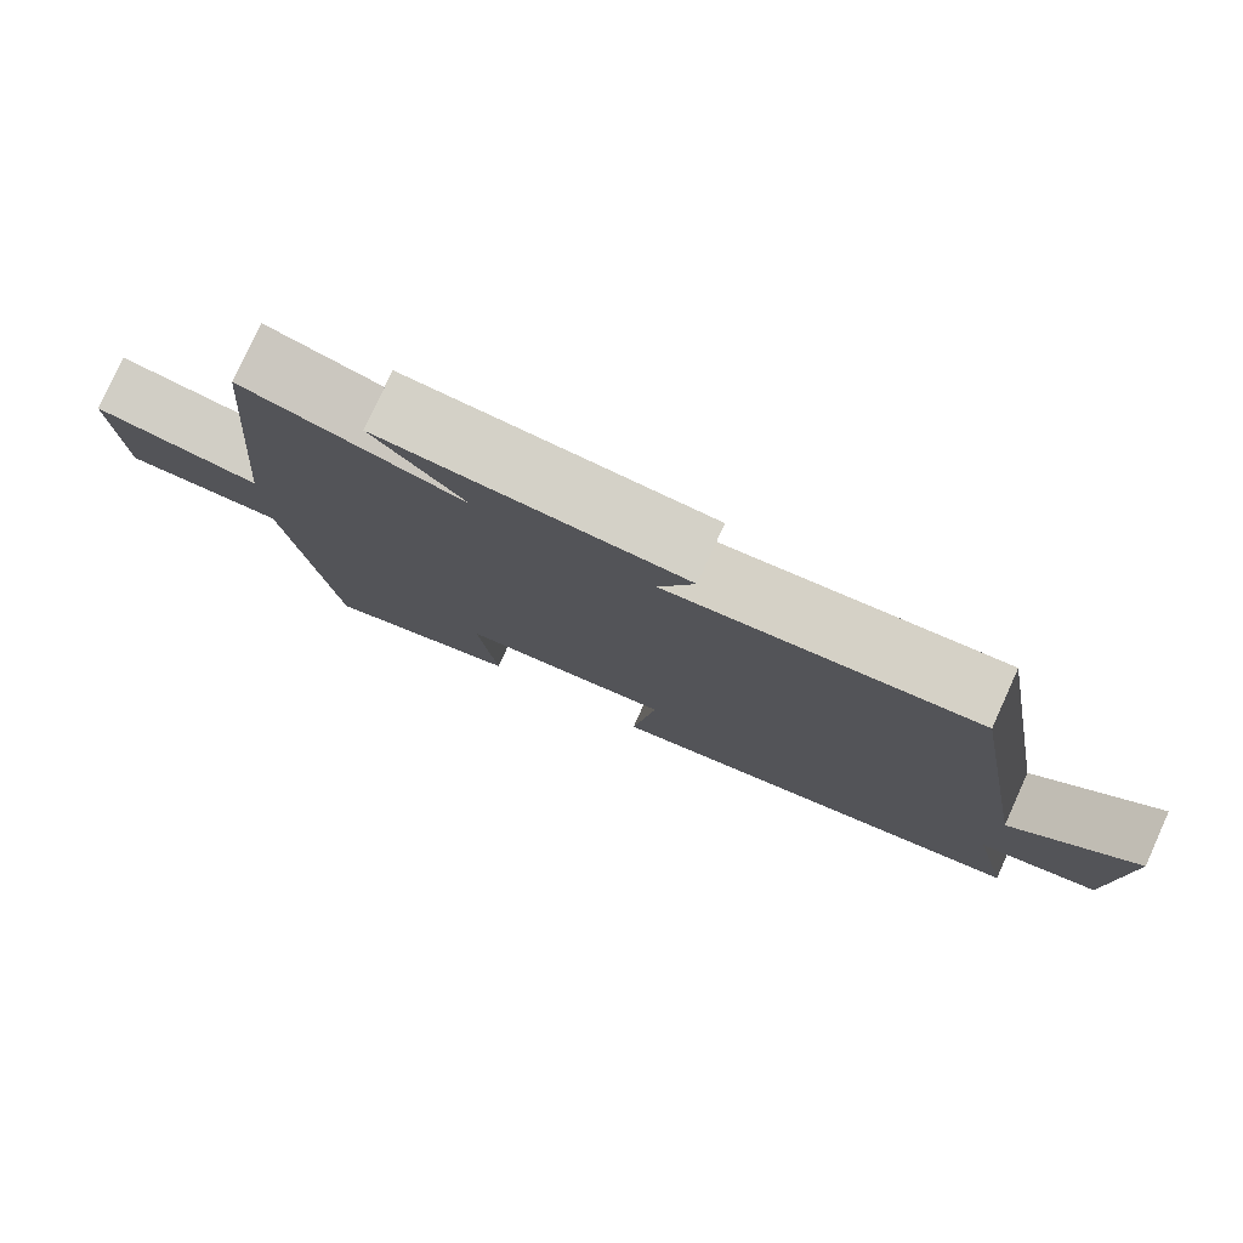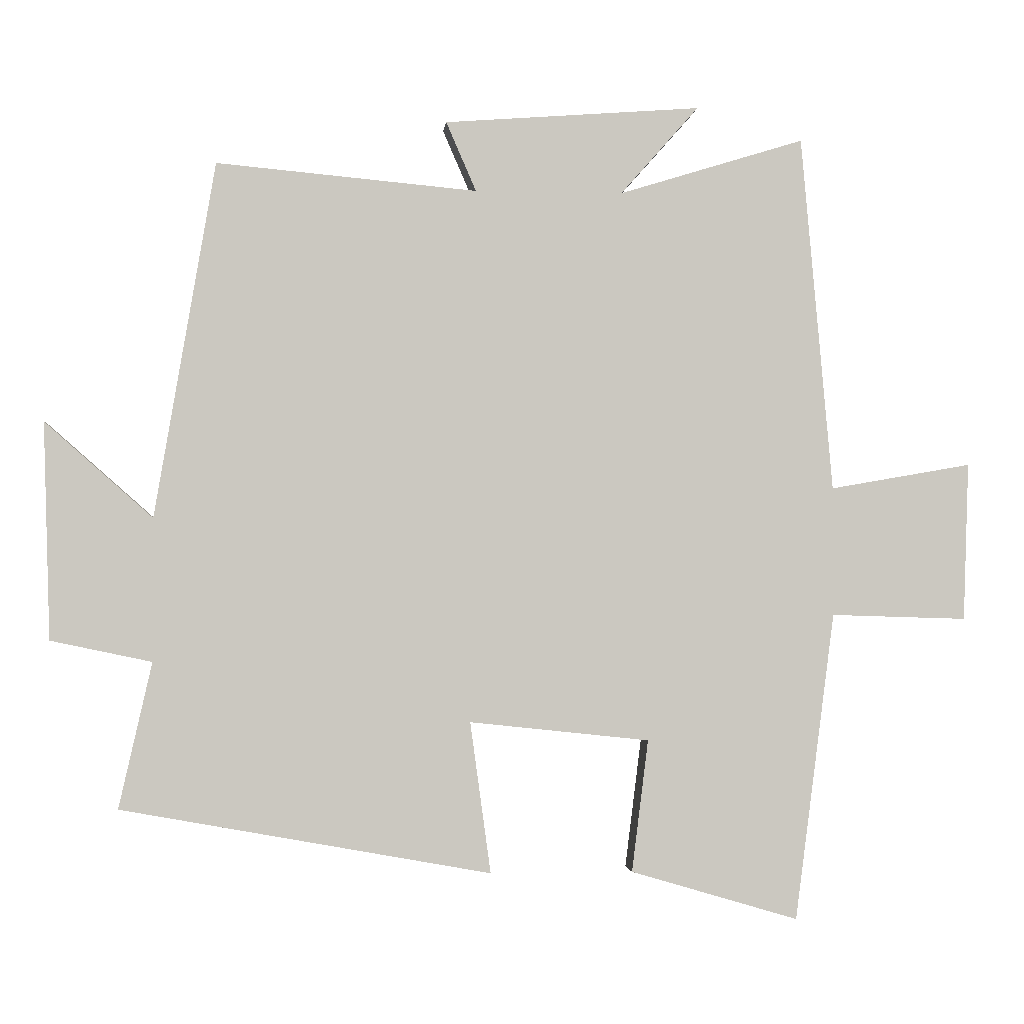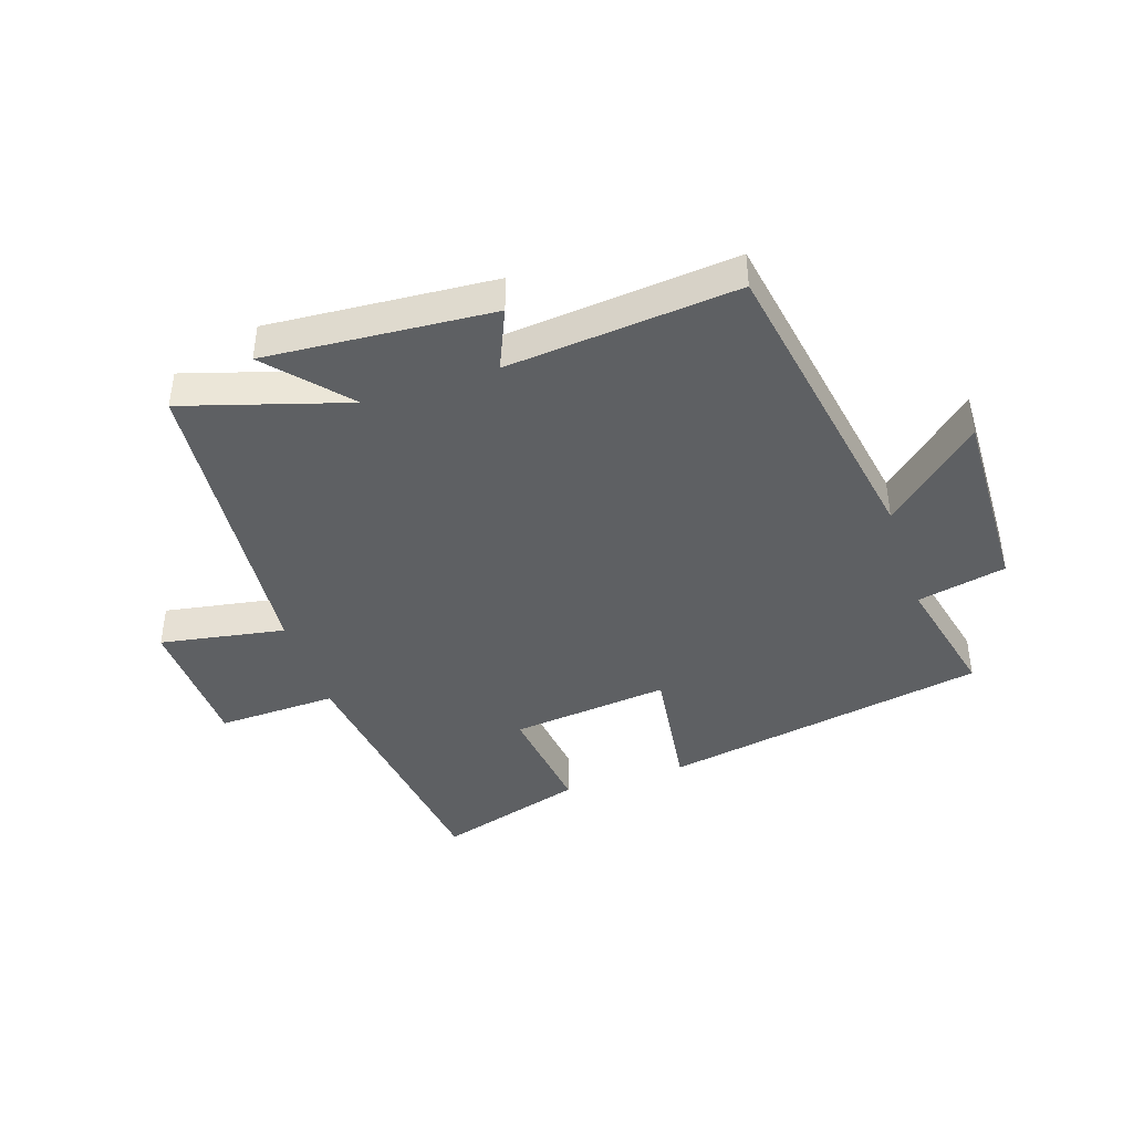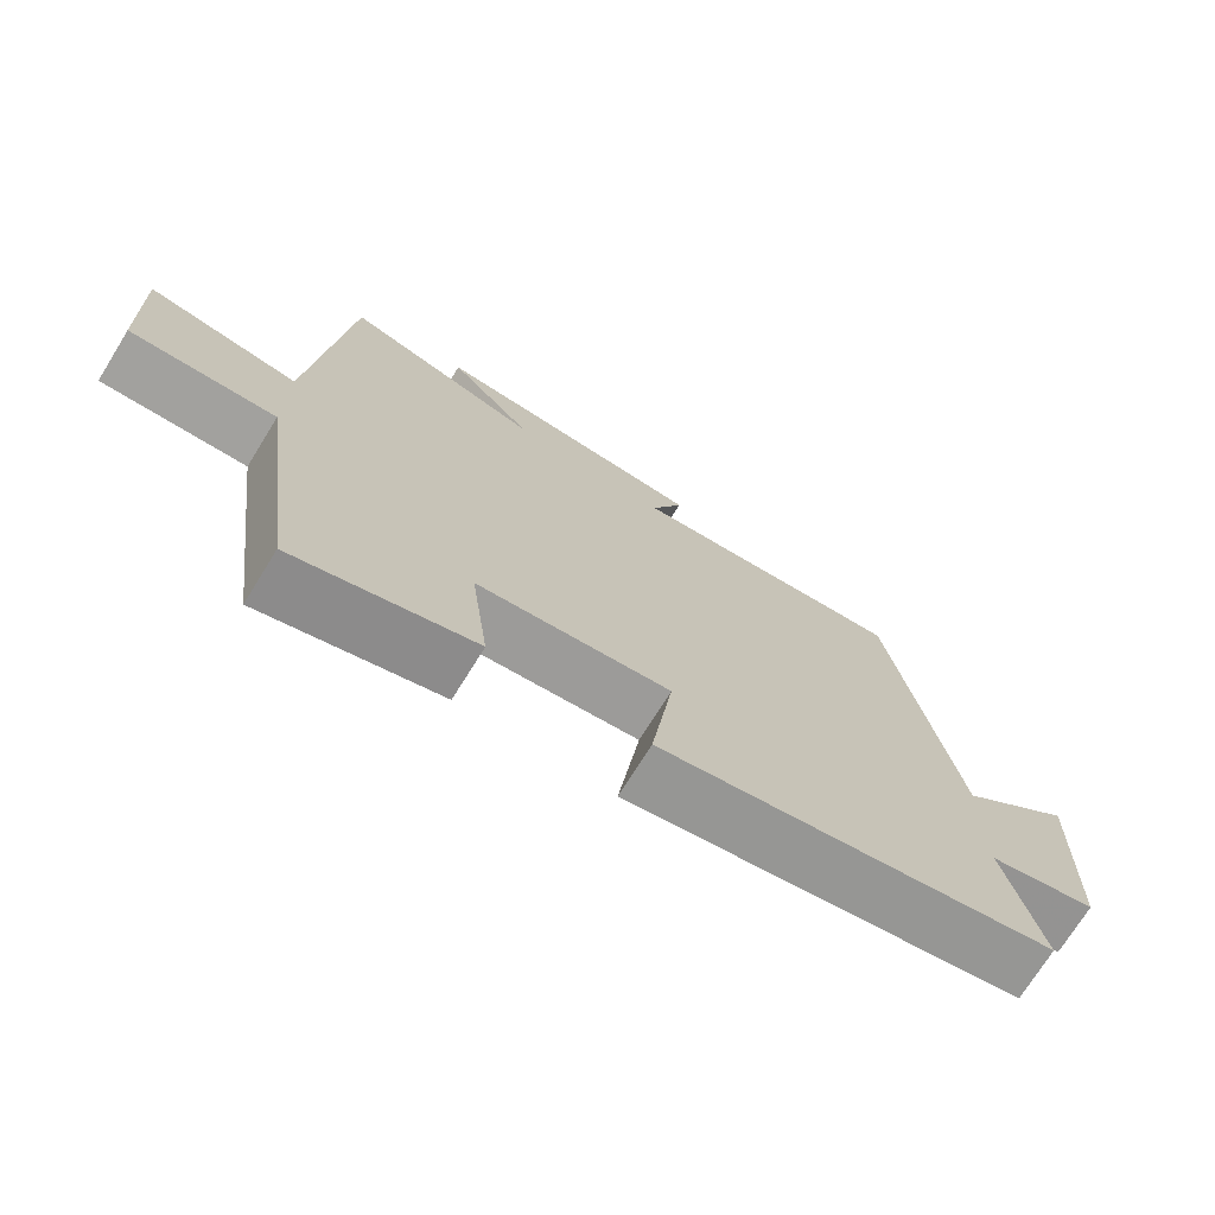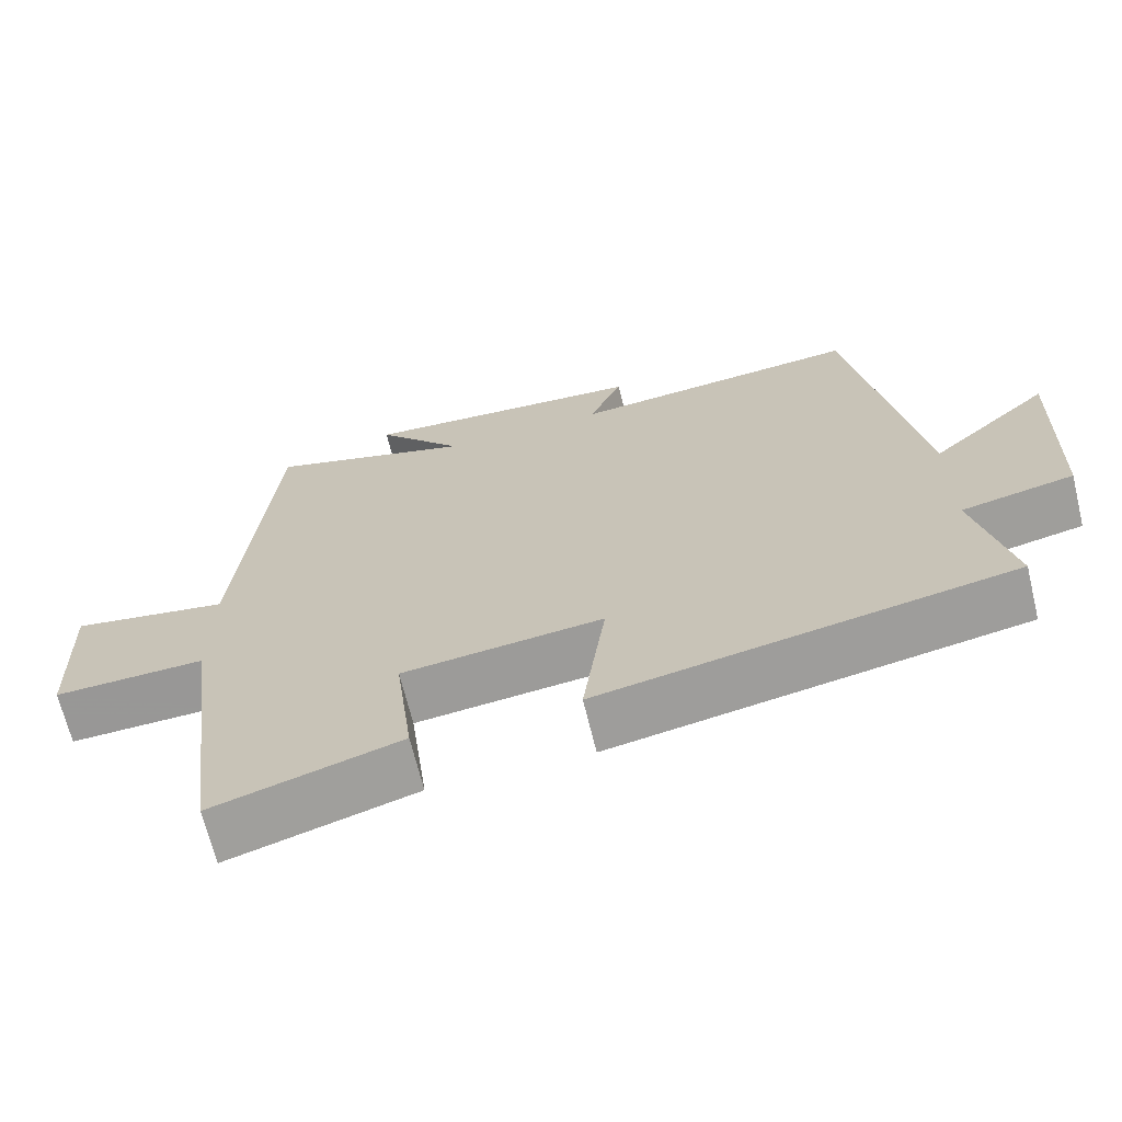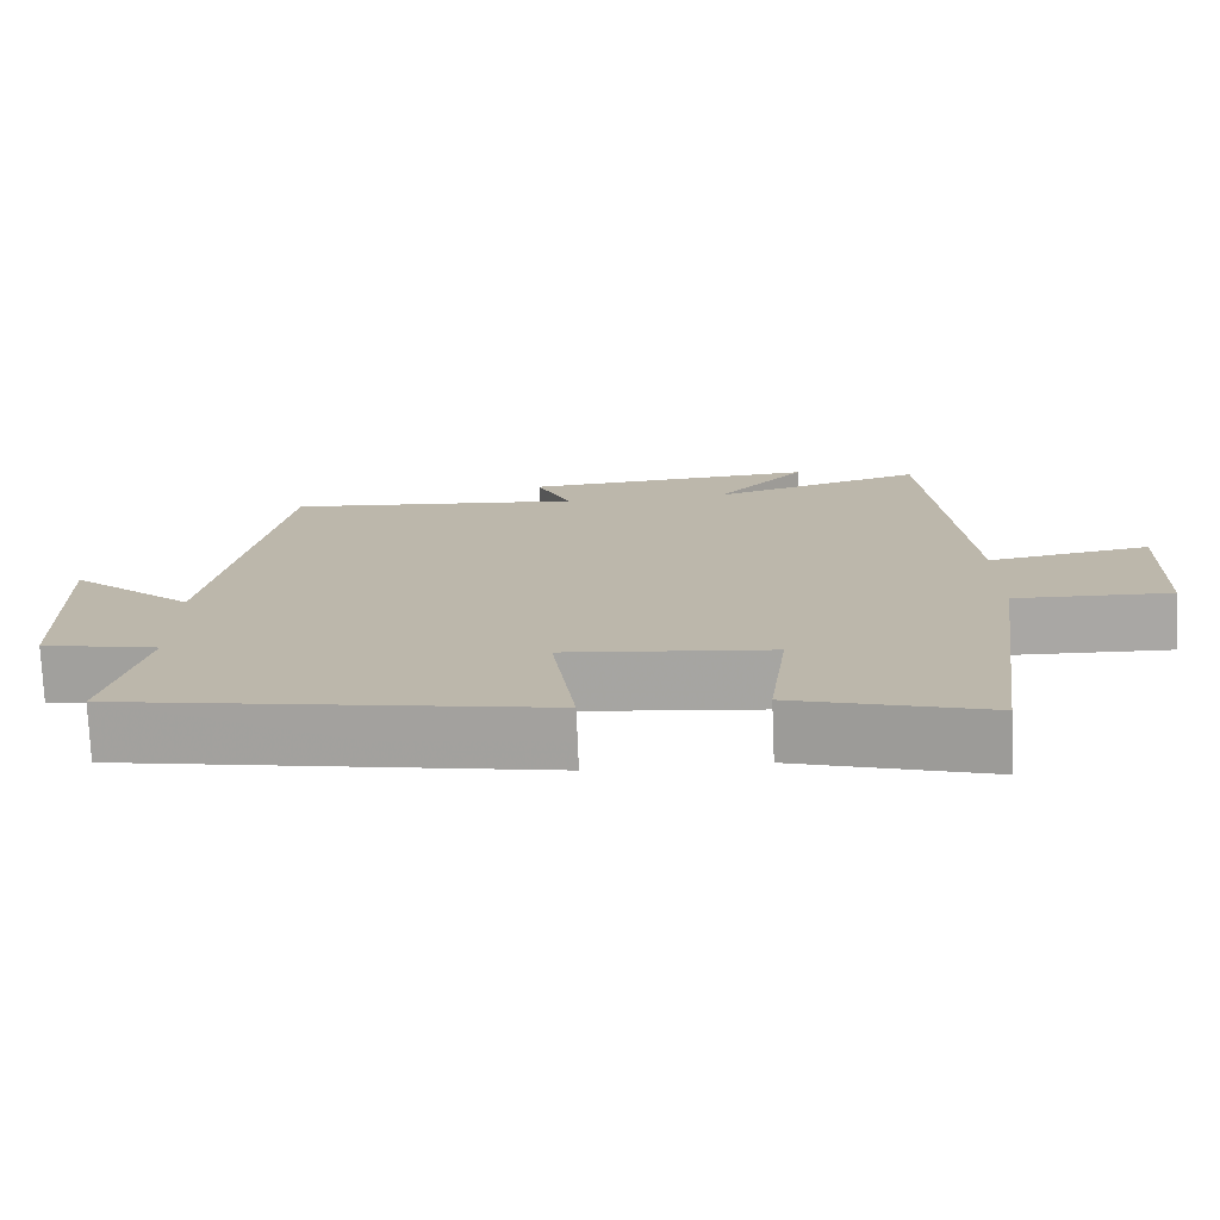
<metadata>
{"format":"obj","ext":"obj","renderer":"f3d","projection":"perspective","resolution":1024,"background":"white","views":[{"elev":78.9,"azim":24.4,"up":"+Z"},{"elev":-2.0,"azim":174.7,"up":"+Z"},{"elev":-42.1,"azim":18.5,"up":"+Y"},{"elev":-72.7,"azim":-31.8,"up":"+Z"},{"elev":-67.8,"azim":13.7,"up":"+Z"},{"elev":-75.1,"azim":-177.6,"up":"+Z"}]}
</metadata>
<code>
v 0.412 0.07 0.535
v 0.5 0.07 0.017
v 0.657 0.07 0.156
v 0.647 0.07 -0.16
v 0.5 0.07 -0.191
v 0.548 0.07 -0.403
v 0.01 0.07 -0.5
v 0.04 0.07 -0.28
v -0.222 0.07 -0.308
v -0.198 0.07 -0.5
v -0.442 0.07 -0.572
v -0.5 0.07 -0.124
v -0.698 0.07 -0.13
v -0.706 0.07 0.1
v -0.5 0.07 0.064
v -0.454 0.07 0.583
v -0.184 0.07 0.5
v -0.298 0.07 0.629
v 0.076 0.07 0.601
v 0.032 0.07 0.5
v 0.412 0 0.535
v 0.5 0 0.017
v 0.657 0 0.156
v 0.647 0 -0.16
v 0.5 0 -0.191
v 0.548 0 -0.403
v 0.01 0 -0.5
v 0.04 0 -0.28
v -0.222 0 -0.308
v -0.198 0 -0.5
v -0.442 0 -0.572
v -0.5 0 -0.124
v -0.698 0 -0.13
v -0.706 0 0.1
v -0.5 0 0.064
v -0.454 0 0.583
v -0.184 0 0.5
v -0.298 0 0.629
v 0.076 0 0.601
v 0.032 0 0.5
f 17 18 19 20
f 15 16 17
f 15 17 20
f 12 13 14 15
f 11 12 15
f 10 11 15
f 9 10 15
f 20 1 2
f 15 20 2
f 9 15 2
f 8 9 2
f 5 6 7 8
f 2 3 4 5
f 2 5 8
f 40 39 38 37
f 37 36 35
f 40 37 35
f 35 34 33 32
f 35 32 31
f 35 31 30
f 35 30 29
f 22 21 40
f 22 40 35
f 22 35 29
f 22 29 28
f 28 27 26 25
f 25 24 23 22
f 28 25 22
f 1 21 22 2
f 2 22 23 3
f 3 23 24 4
f 4 24 25 5
f 5 25 26 6
f 6 26 27 7
f 7 27 28 8
f 8 28 29 9
f 9 29 30 10
f 10 30 31 11
f 11 31 32 12
f 12 32 33 13
f 13 33 34 14
f 14 34 35 15
f 15 35 36 16
f 16 36 37 17
f 17 37 38 18
f 18 38 39 19
f 19 39 40 20
f 20 40 21 1

</code>
